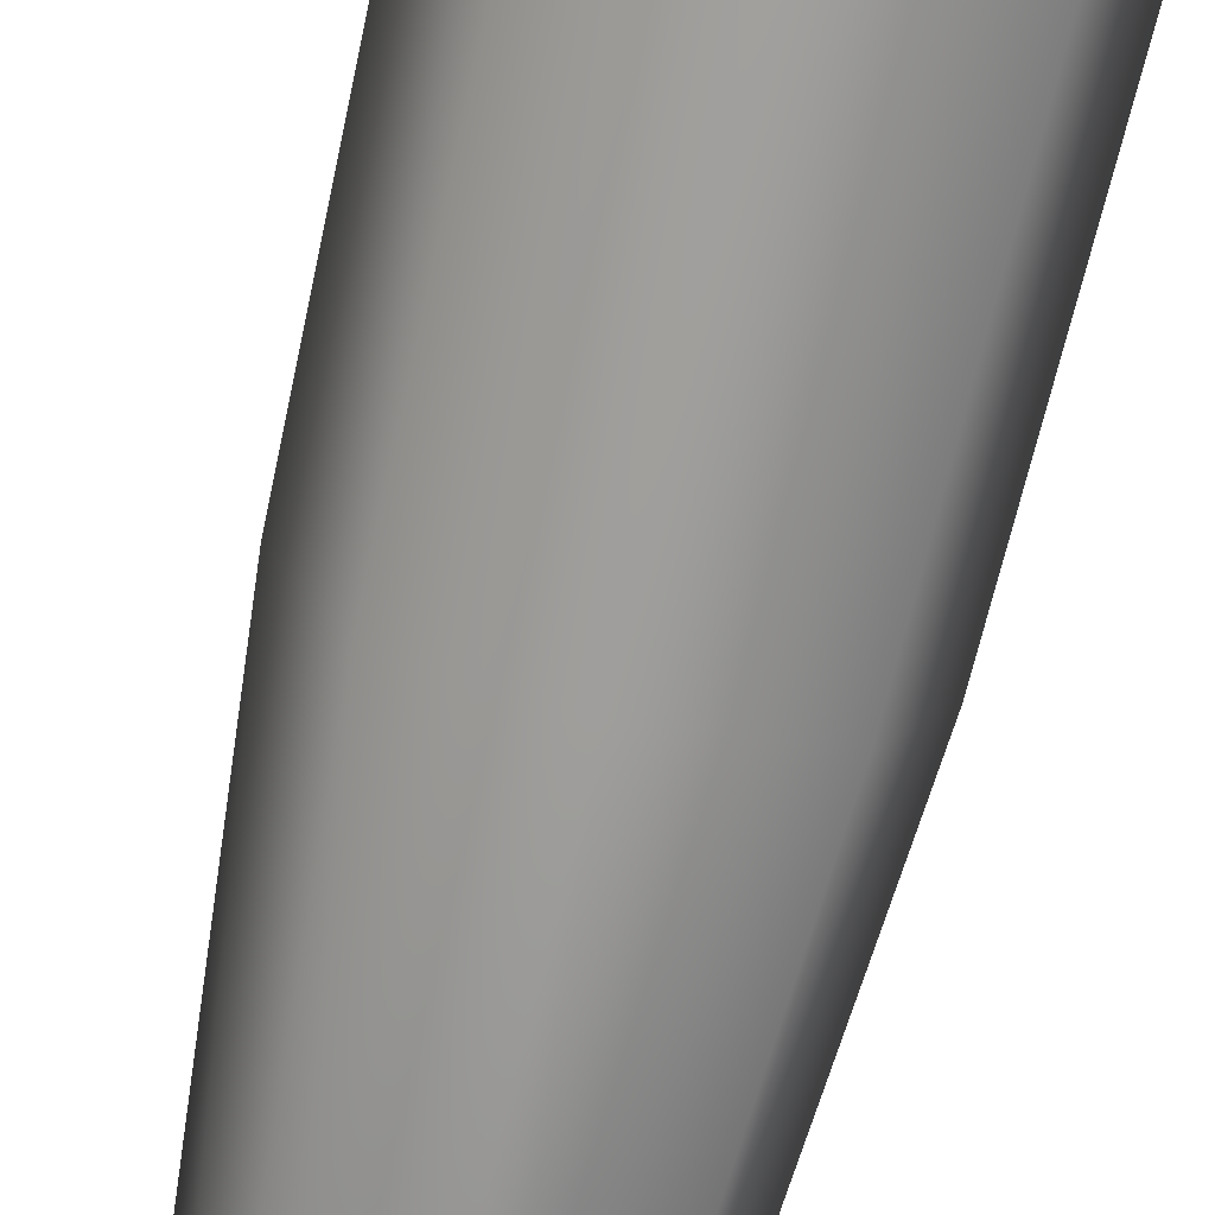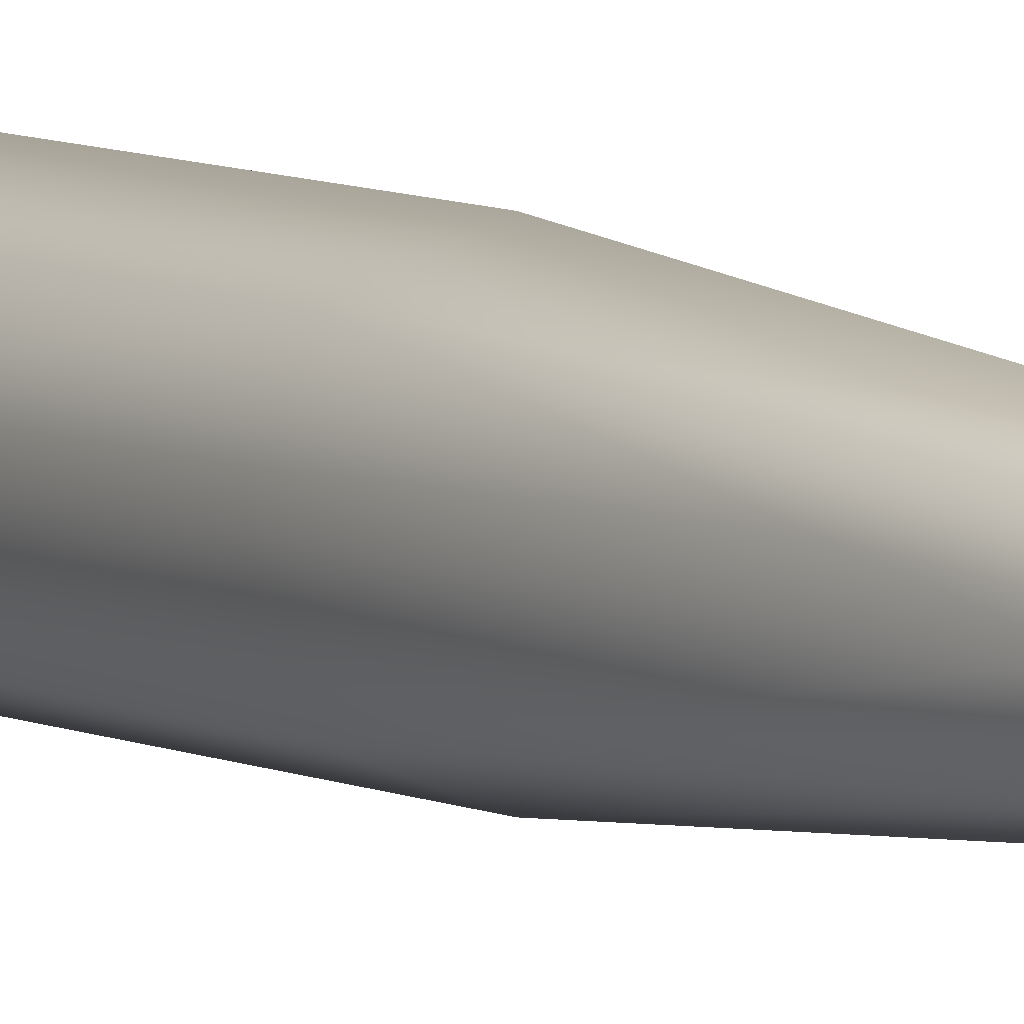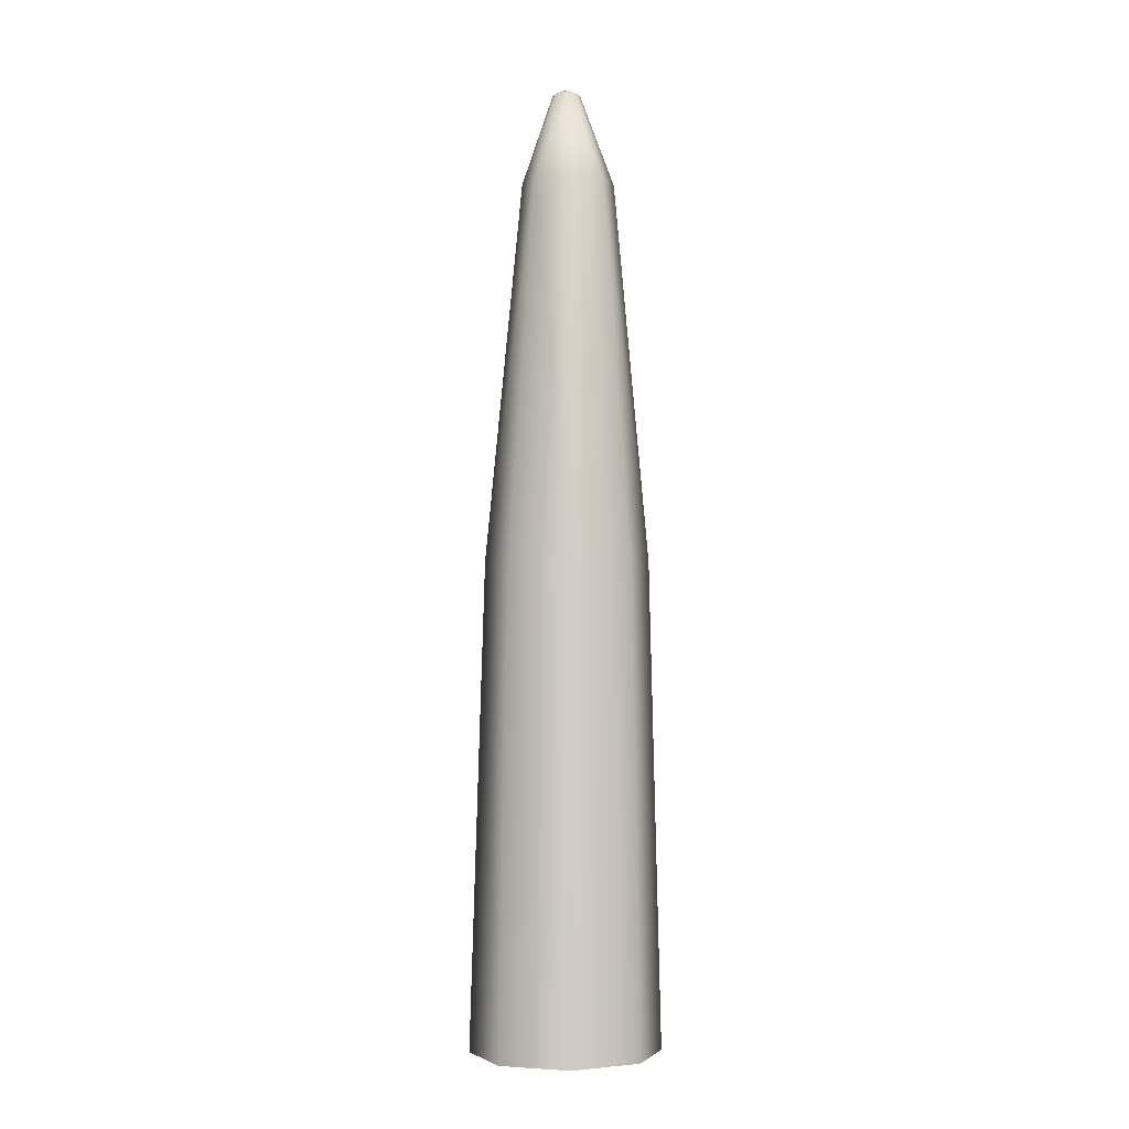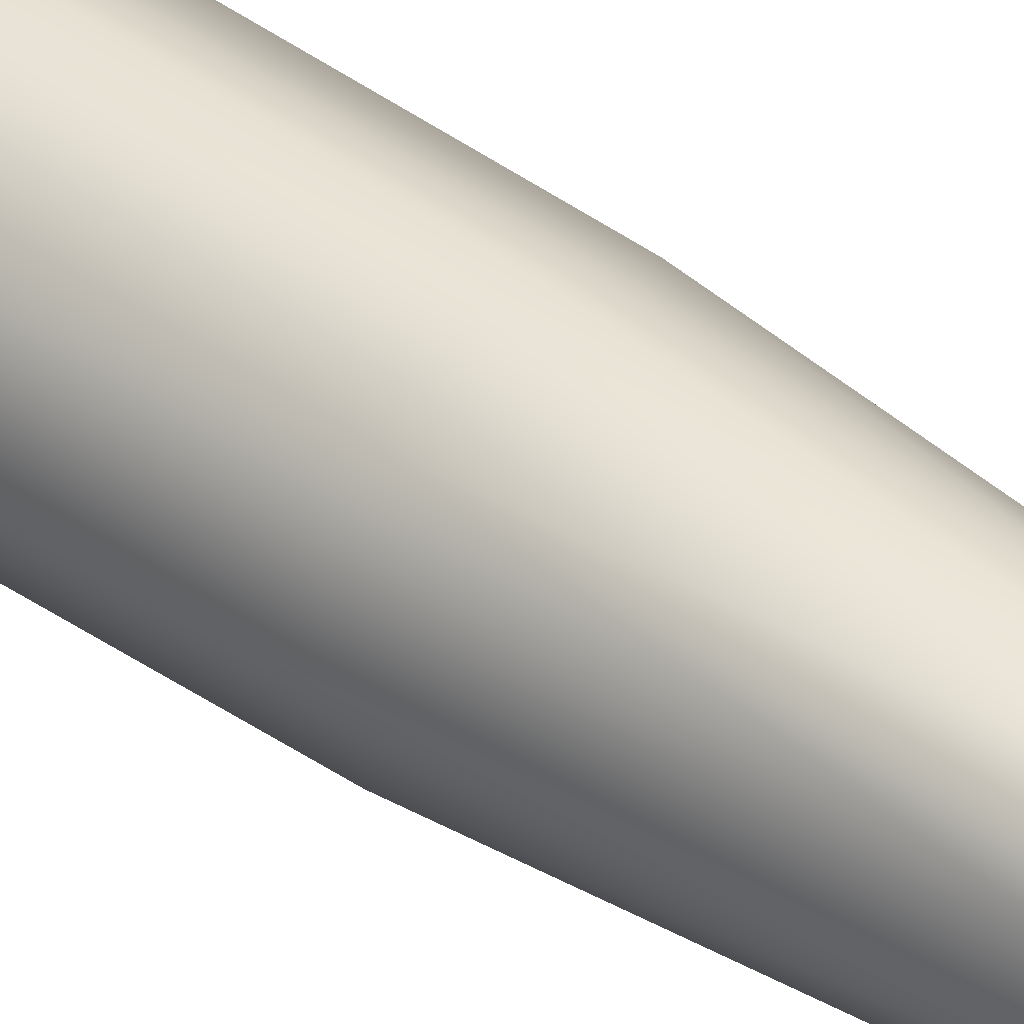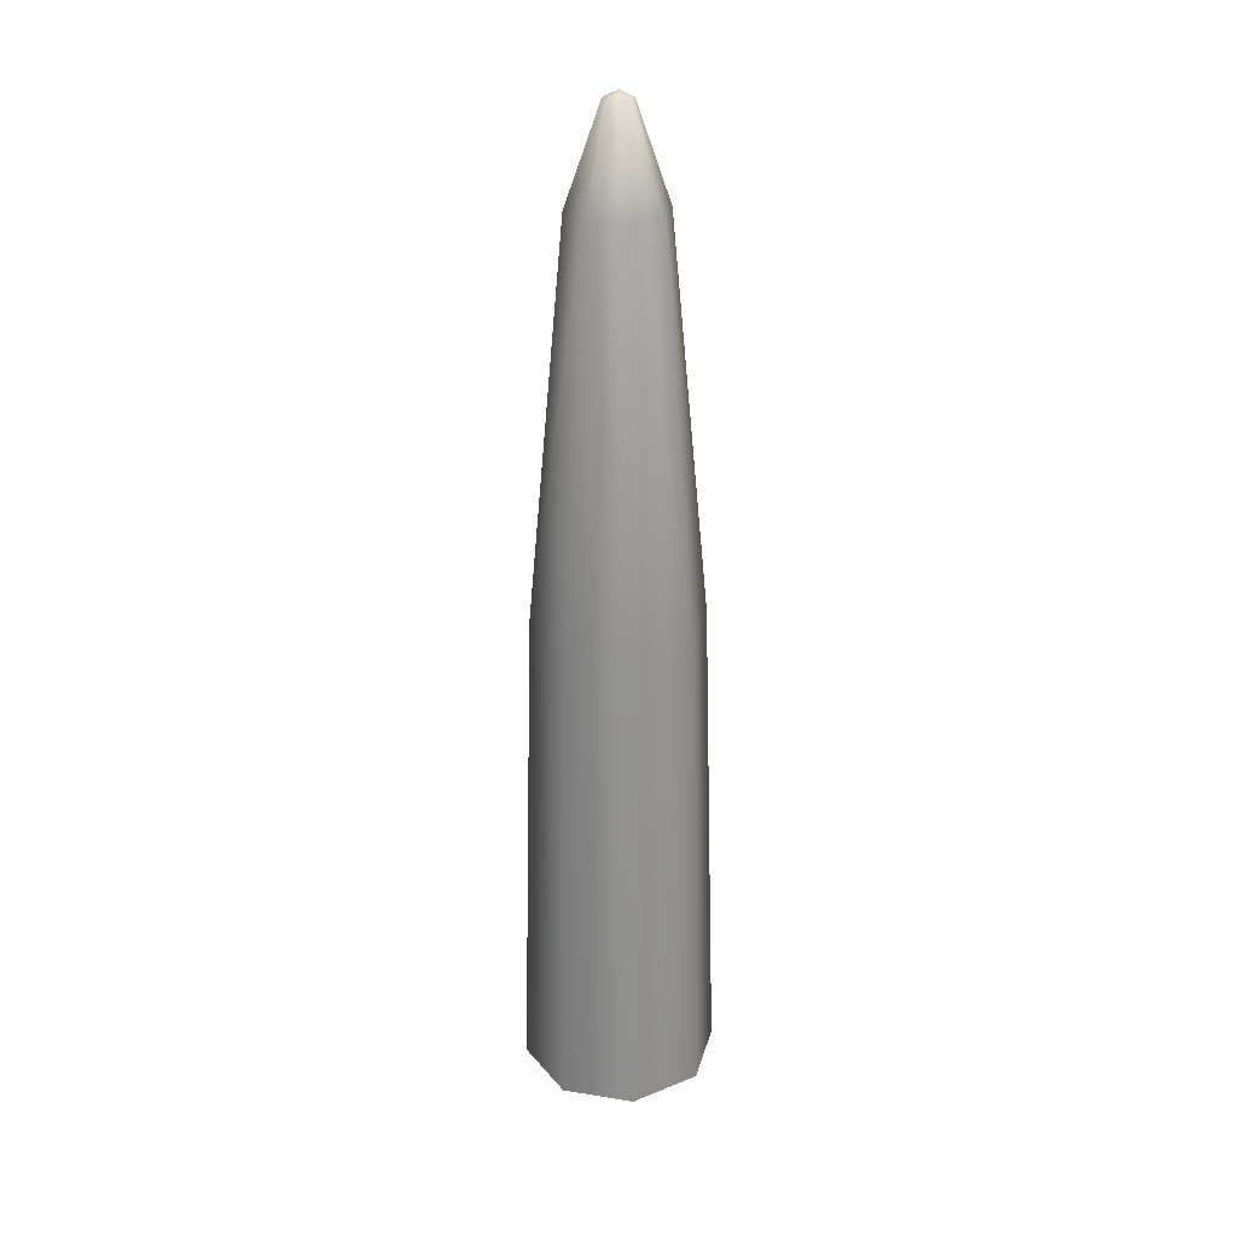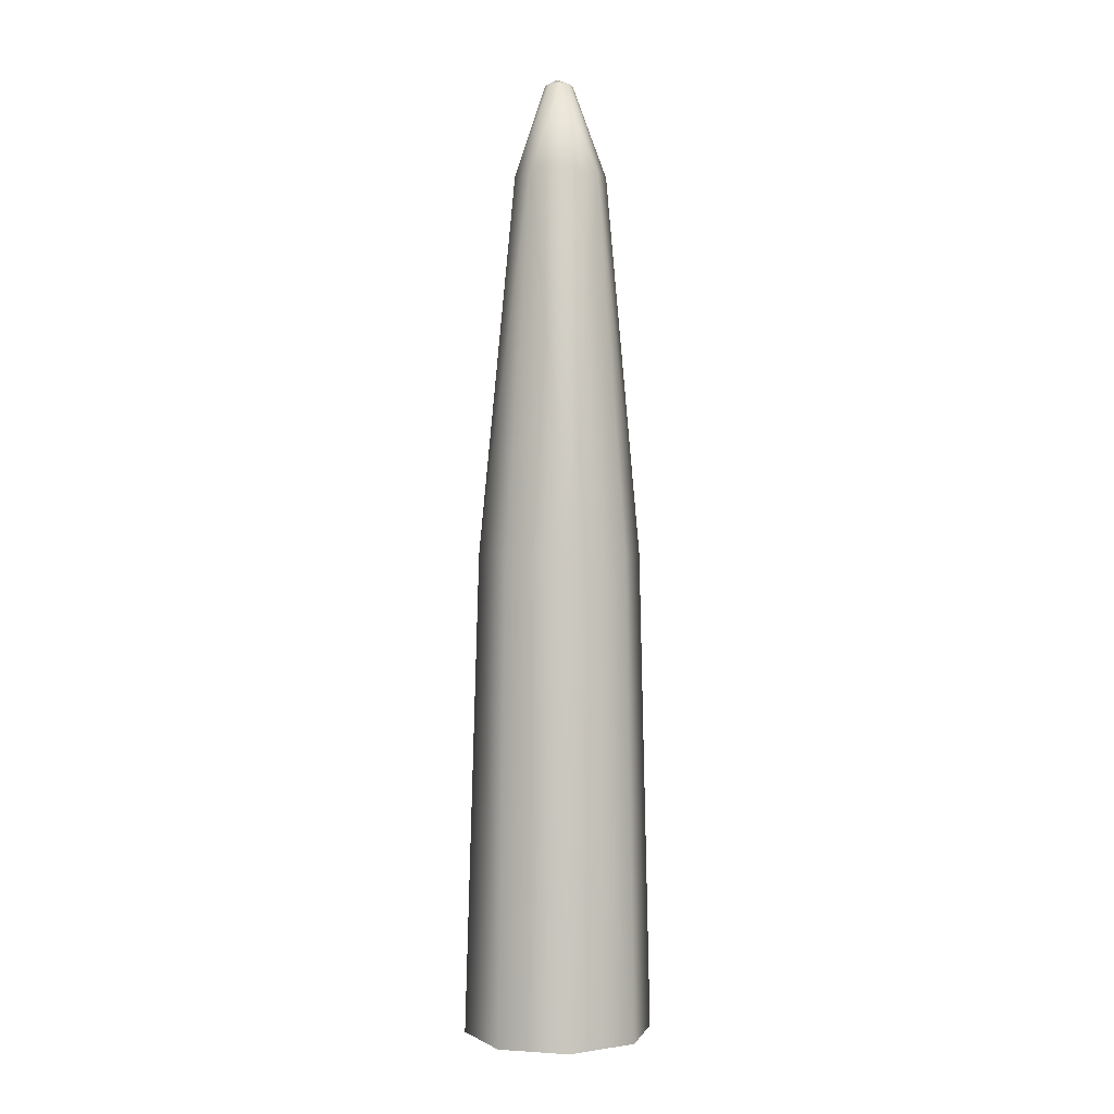
<metadata>
{"format":"obj","ext":"obj","renderer":"f3d","projection":"perspective","resolution":1024,"background":"white","views":[{"elev":-74.2,"azim":-13.3,"up":"+Z"},{"elev":4.9,"azim":153.4,"up":"+Z"},{"elev":-2.9,"azim":41.5,"up":"+Y"},{"elev":36.7,"azim":133.4,"up":"+Z"},{"elev":27.0,"azim":126.2,"up":"+Y"},{"elev":1.3,"azim":37.5,"up":"+Y"}]}
</metadata>
<code>
g default
v -0.05704 1.517 0.0603
v -0.0833 1.517 -0.002646
v -0.05692 1.517 -0.06631
v 0 1.517 -0.09214
v 0.07061 1.517 -0.06627
v 0.09617 1.517 -0.002944
v 0.0702 1.517 0.06014
v 0 1.517 0.08565
v 0 1.707 -0.00104
v 0.1152 0.7794 0.1097
v 0.1292 -0.159 0.1286
v 0.1622 0.7794 -0.00402
v 0.1842 -0.1589 -0.004244
v 0.1173 0.7794 -0.1142
v 0.1321 -0.159 -0.1317
v 0 0.7793 -0.16
v 0 -0.159 -0.1849
v -0.1097 0.7792 -0.1142
v -0.1321 -0.1591 -0.1317
v -0.155 0.7791 -0.00385
v -0.1842 -0.1591 -0.004244
v -0.1078 0.7792 0.1098
v -0.1292 -0.1591 0.1286
v 0 0.7792 0.1575
v 0 -0.159 0.1849
v -0.01571 1.694 0.0168
v -0.02354 1.694 -0.001965
v -0.01567 1.694 -0.02095
v 0 1.694 -0.02865
v 0.02235 1.694 -0.02093
v 0.02997 1.694 -0.002053
v 0.02223 1.694 0.01676
v 0 1.694 0.02436
g FoodRHorn
f 11 10 24 25
f 10 11 13 12
f 12 13 15 14
f 14 15 17 16
f 16 17 19 18
f 18 19 21 20
f 20 21 23 22
f 22 23 25 24
f 22 1 2 20
f 20 2 3 18
f 18 3 4 16
f 16 4 5 14
f 14 5 6 12
f 26 27 2 1
f 27 28 3 2
f 28 29 4 3
f 10 12 6 7
f 10 7 8 24
f 22 24 8 1
f 4 29 30 5
f 5 30 31 6
f 32 31 9
f 32 33 8 7
f 33 26 1 8
f 33 32 9
f 26 33 9
f 27 26 9
f 28 27 9
f 29 28 9
f 30 29 9
f 31 30 9
f 32 7 6 31

</code>
